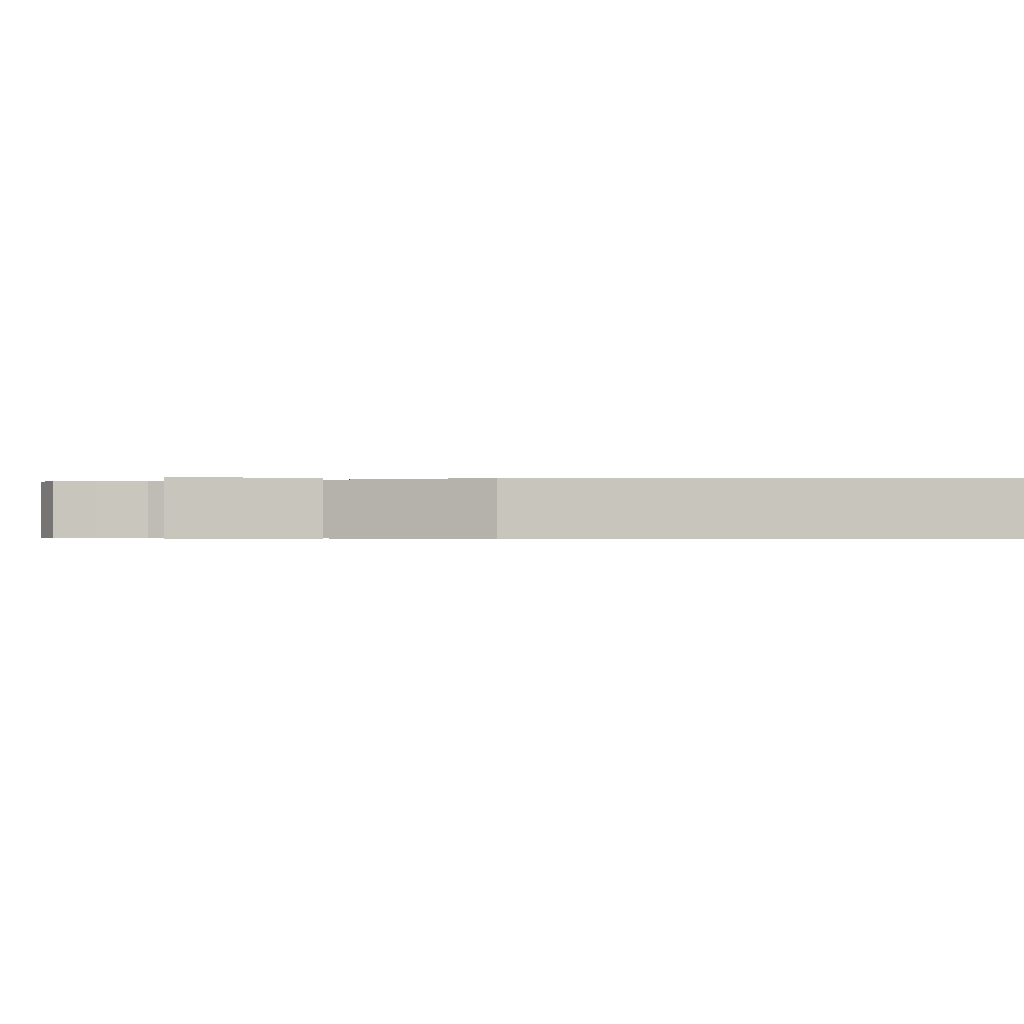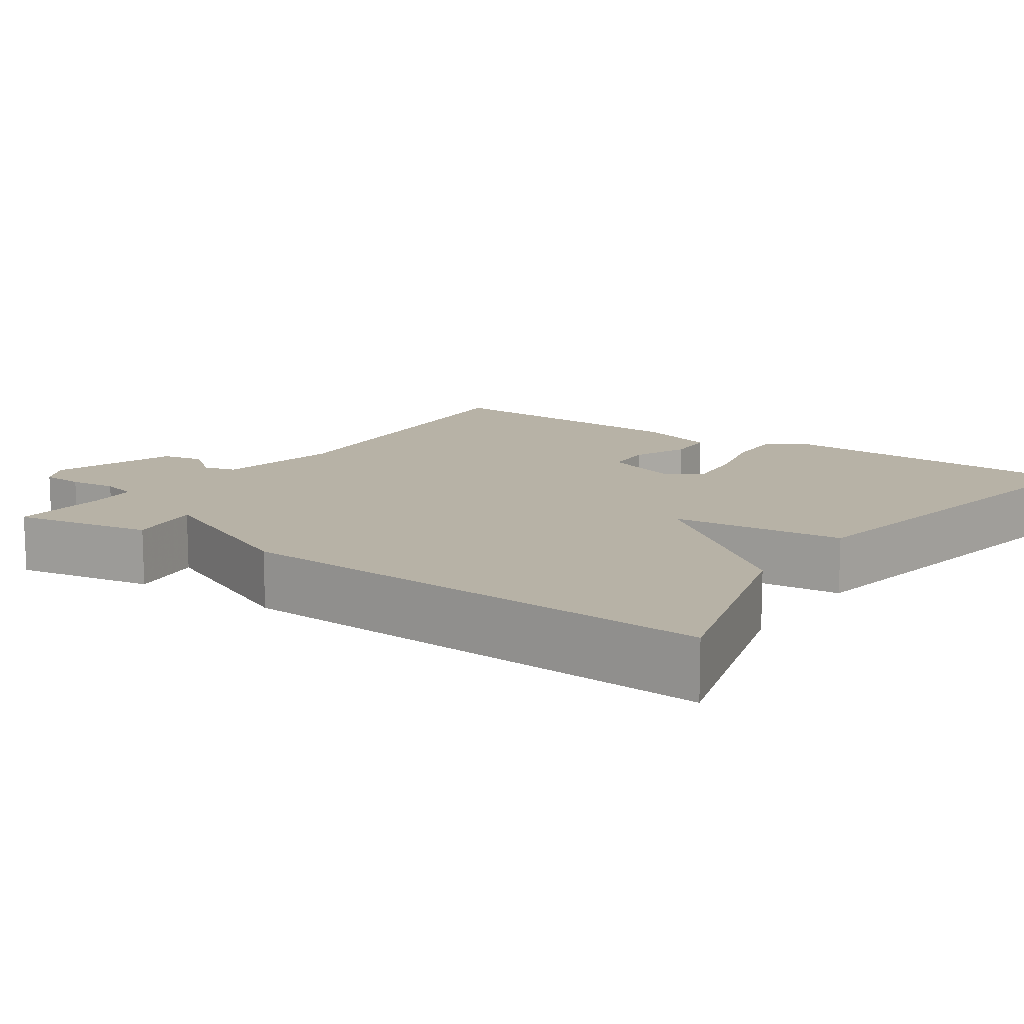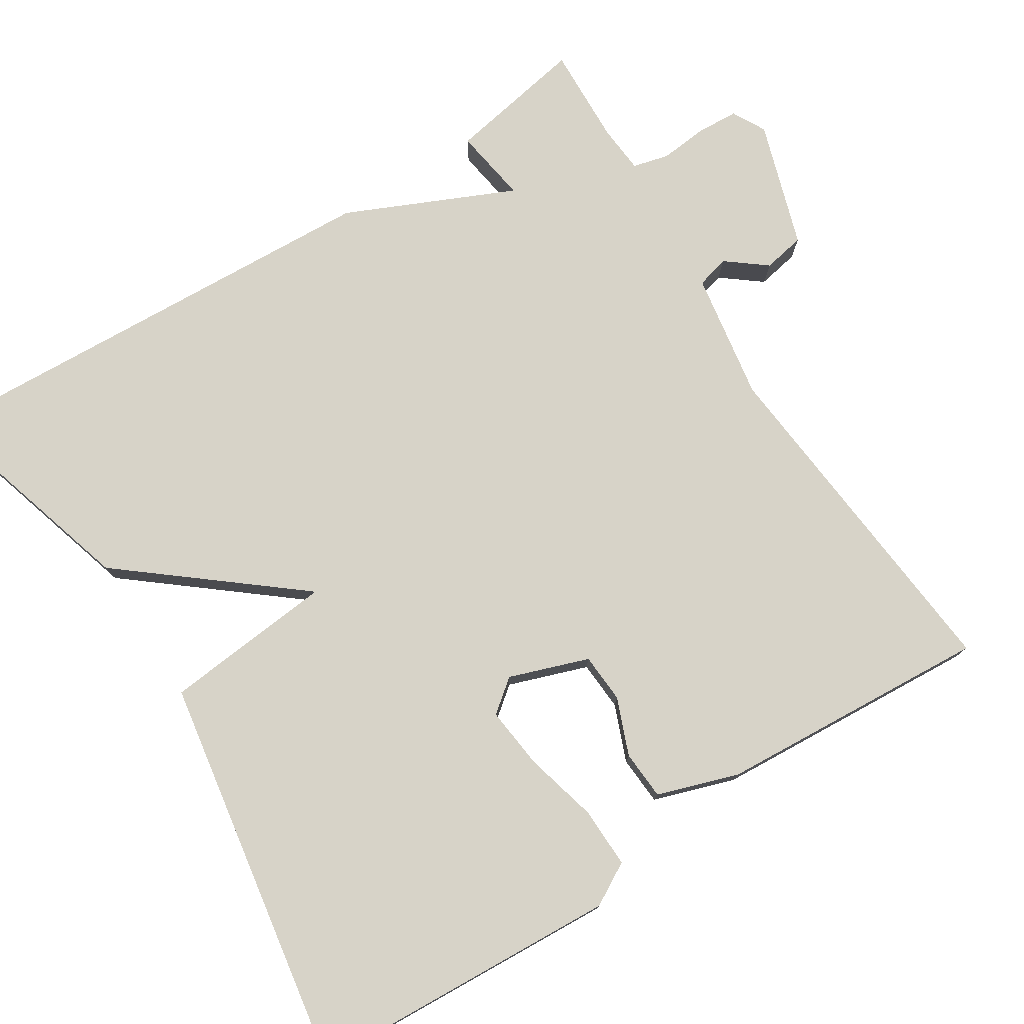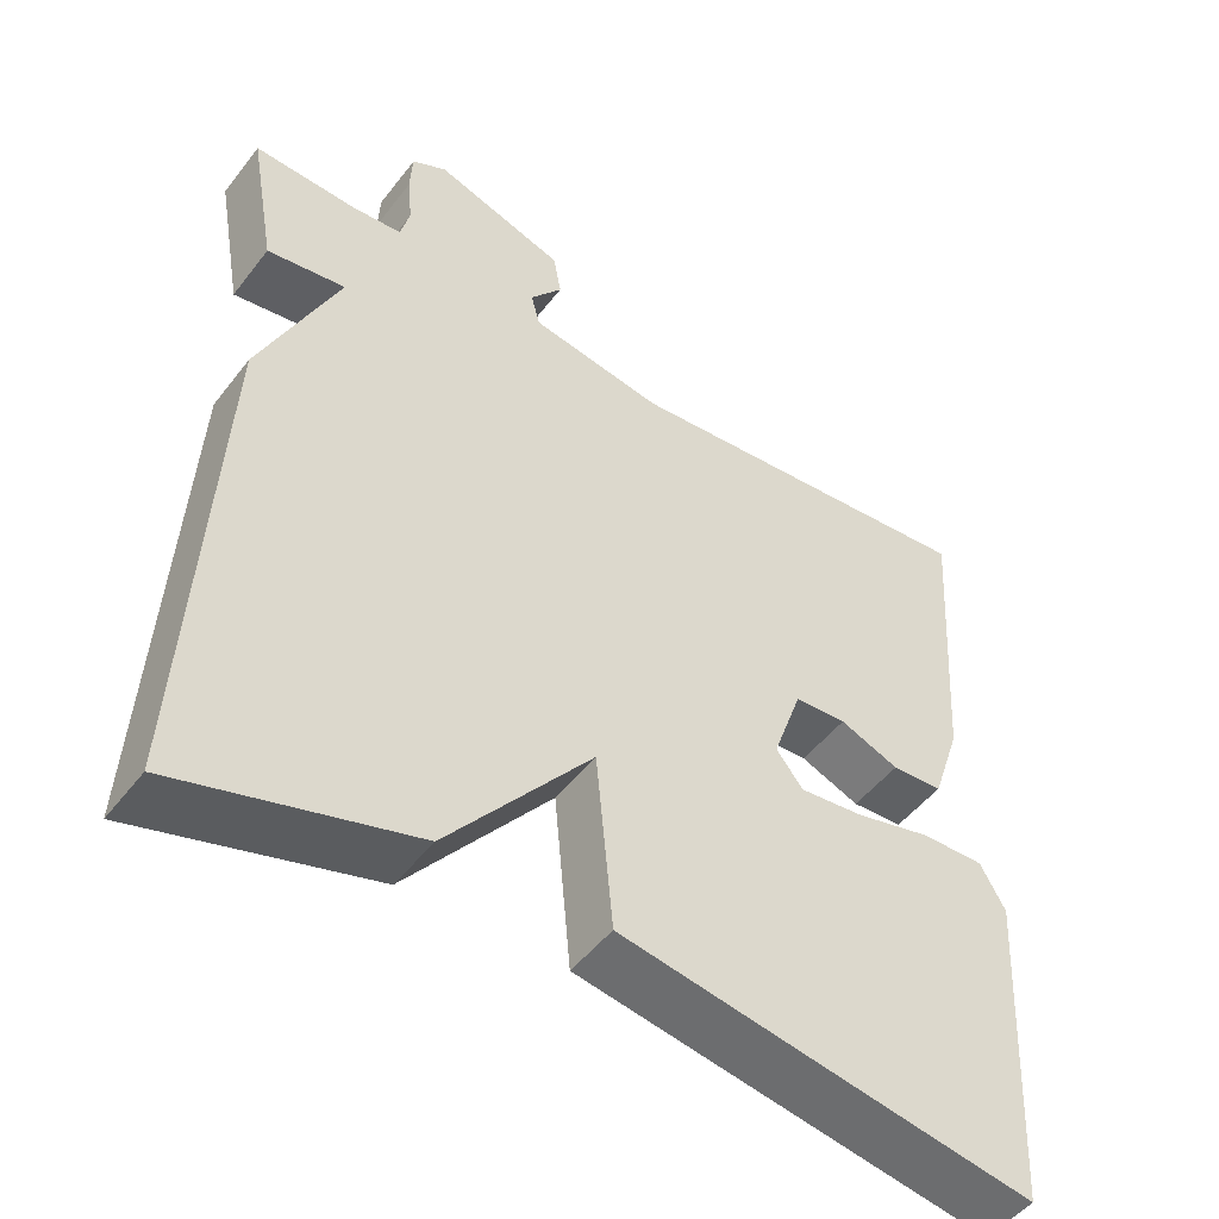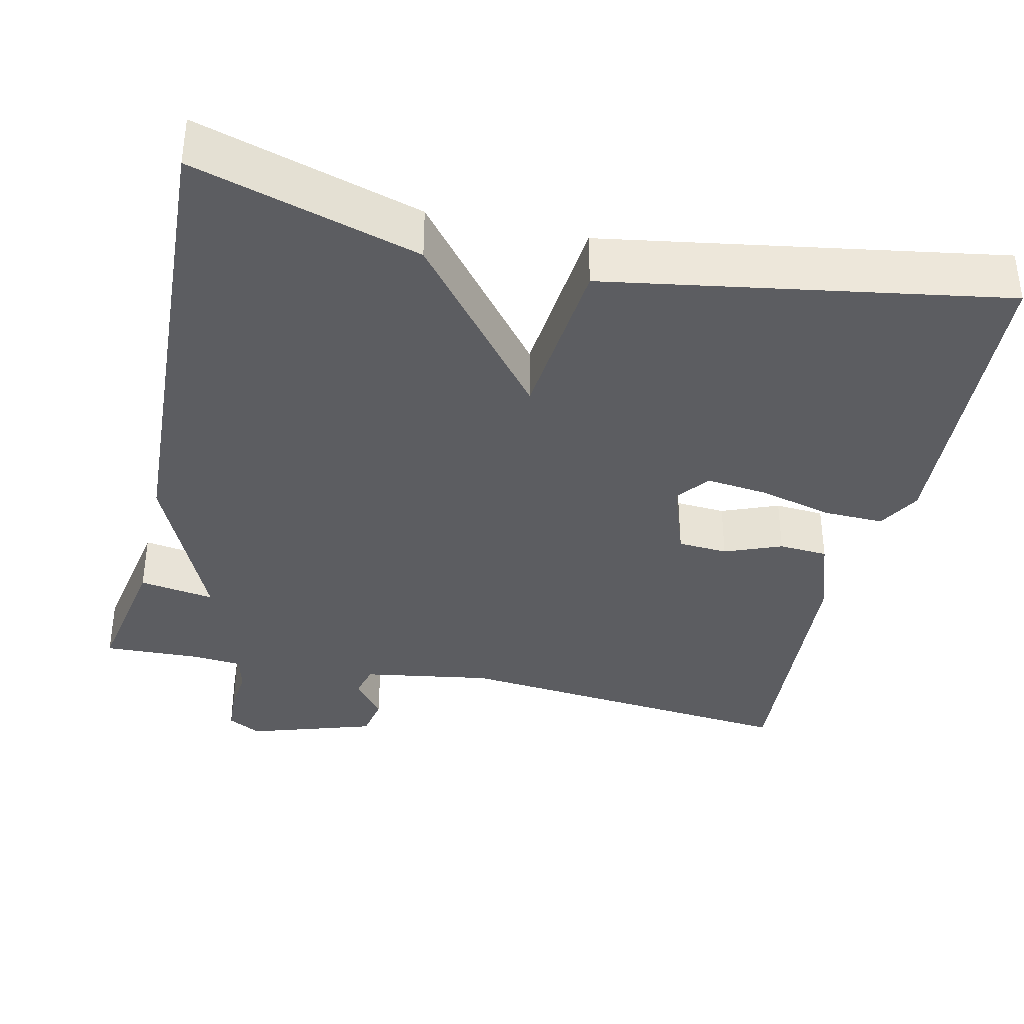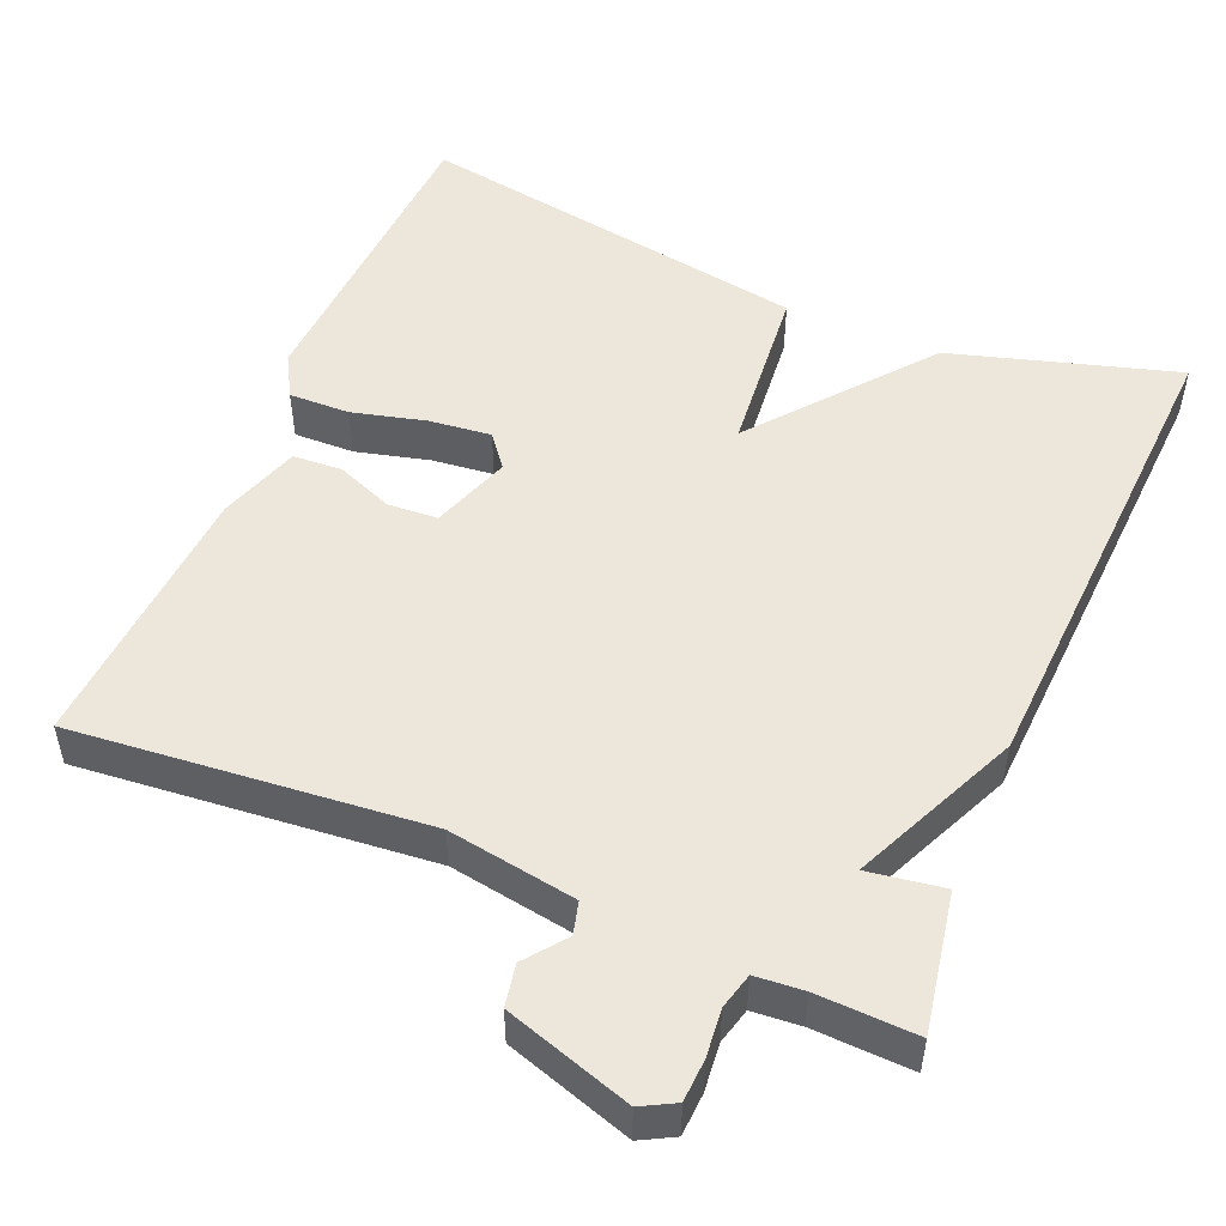
<metadata>
{"format":"obj","ext":"obj","renderer":"f3d","projection":"perspective","resolution":1024,"background":"white","views":[{"elev":-0.5,"azim":88.5,"up":"+Y"},{"elev":12.5,"azim":124.8,"up":"+Y"},{"elev":77.1,"azim":-122.4,"up":"+Y"},{"elev":-49.3,"azim":144.0,"up":"+Z"},{"elev":-37.0,"azim":167.2,"up":"+Y"},{"elev":51.0,"azim":22.8,"up":"+Y"}]}
</metadata>
<code>
v -0.5 0.07 0.5
v -0.049 0.07 0.458
v 0.116 0.07 0.485
v 0.127 0.07 0.527
v 0.087 0.07 0.578
v 0.097 0.07 0.632
v 0.259 0.07 0.684
v 0.302 0.07 0.661
v 0.305 0.07 0.607
v 0.299 0.07 0.546
v 0.311 0.07 0.5
v 0.373 0.07 0.495
v 0.5 0.07 0.5
v 0.468 0.07 0.322
v 0.371 0.07 0.337
v 0.468 0.07 0.122
v 0.5 0.07 -0.5
v 0.21 0.07 -0.415
v 0.031 0.07 -0.194
v 0.01 0.07 -0.415
v -0.5 0.07 -0.5
v -0.522 0.07 -0.098
v -0.491 0.07 -0.043
v -0.413 0.07 -0.045
v -0.319 0.07 -0.069
v -0.239 0.07 -0.078
v -0.206 0.07 -0.036
v -0.242 0.07 0.066
v -0.306 0.07 0.07
v -0.379 0.07 0.041
v -0.442 0.07 0.045
v -0.477 0.07 0.149
v -0.5 0 0.5
v -0.049 0 0.458
v 0.116 0 0.485
v 0.127 0 0.527
v 0.087 0 0.578
v 0.097 0 0.632
v 0.259 0 0.684
v 0.302 0 0.661
v 0.305 0 0.607
v 0.299 0 0.546
v 0.311 0 0.5
v 0.373 0 0.495
v 0.5 0 0.5
v 0.468 0 0.322
v 0.371 0 0.337
v 0.468 0 0.122
v 0.5 0 -0.5
v 0.21 0 -0.415
v 0.031 0 -0.194
v 0.01 0 -0.415
v -0.5 0 -0.5
v -0.522 0 -0.098
v -0.491 0 -0.043
v -0.413 0 -0.045
v -0.319 0 -0.069
v -0.239 0 -0.078
v -0.206 0 -0.036
v -0.242 0 0.066
v -0.306 0 0.07
v -0.379 0 0.041
v -0.442 0 0.045
v -0.477 0 0.149
f 32 1 2
f 31 32 2
f 30 31 2
f 29 30 2
f 28 29 2 3
f 27 28 3
f 23 24 25
f 22 23 25
f 21 22 25
f 20 21 25
f 19 20 25
f 19 25 26
f 17 18 19
f 16 17 19
f 15 16 19
f 15 19 26 27
f 12 13 14 15
f 15 27 3
f 12 15 3
f 11 12 3
f 8 9 10
f 7 8 10
f 6 7 10
f 5 6 10
f 4 5 10
f 3 4 10 11
f 34 33 64
f 34 64 63
f 34 63 62
f 34 62 61
f 35 34 61 60
f 35 60 59
f 57 56 55
f 57 55 54
f 57 54 53
f 57 53 52
f 57 52 51
f 58 57 51
f 51 50 49
f 51 49 48
f 51 48 47
f 59 58 51 47
f 47 46 45 44
f 35 59 47
f 35 47 44
f 35 44 43
f 42 41 40
f 42 40 39
f 42 39 38
f 42 38 37
f 42 37 36
f 43 42 36 35
f 1 33 34 2
f 2 34 35 3
f 3 35 36 4
f 4 36 37 5
f 5 37 38 6
f 6 38 39 7
f 7 39 40 8
f 8 40 41 9
f 9 41 42 10
f 10 42 43 11
f 11 43 44 12
f 12 44 45 13
f 13 45 46 14
f 14 46 47 15
f 15 47 48 16
f 16 48 49 17
f 17 49 50 18
f 18 50 51 19
f 19 51 52 20
f 20 52 53 21
f 21 53 54 22
f 22 54 55 23
f 23 55 56 24
f 24 56 57 25
f 25 57 58 26
f 26 58 59 27
f 27 59 60 28
f 28 60 61 29
f 29 61 62 30
f 30 62 63 31
f 31 63 64 32
f 32 64 33 1

</code>
